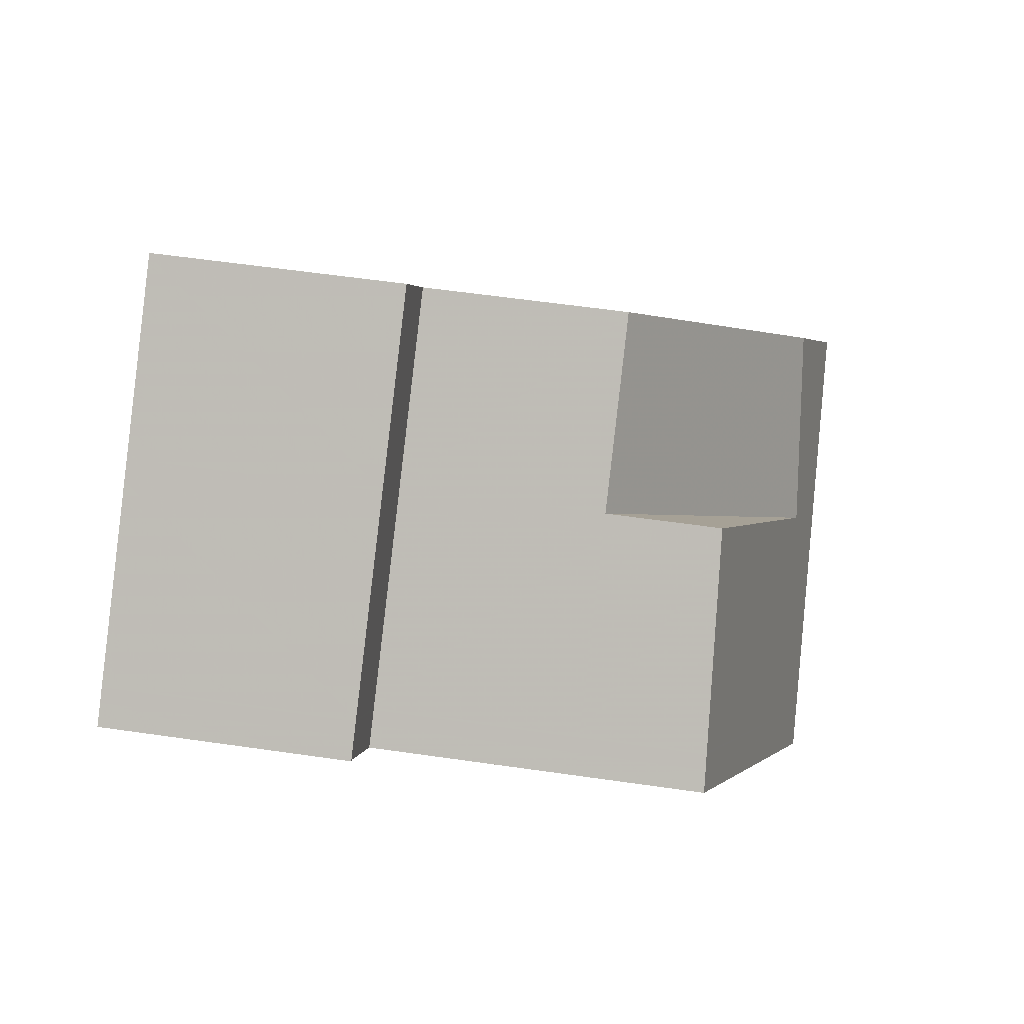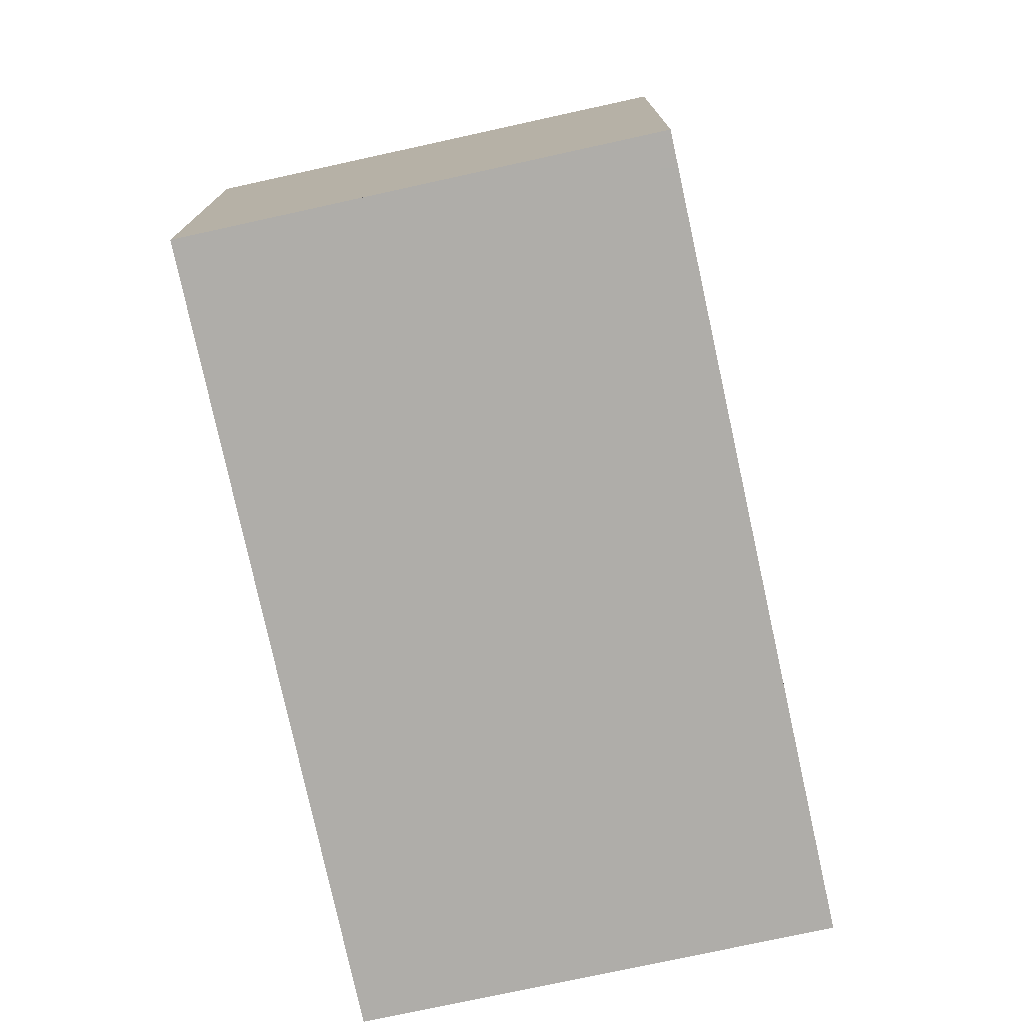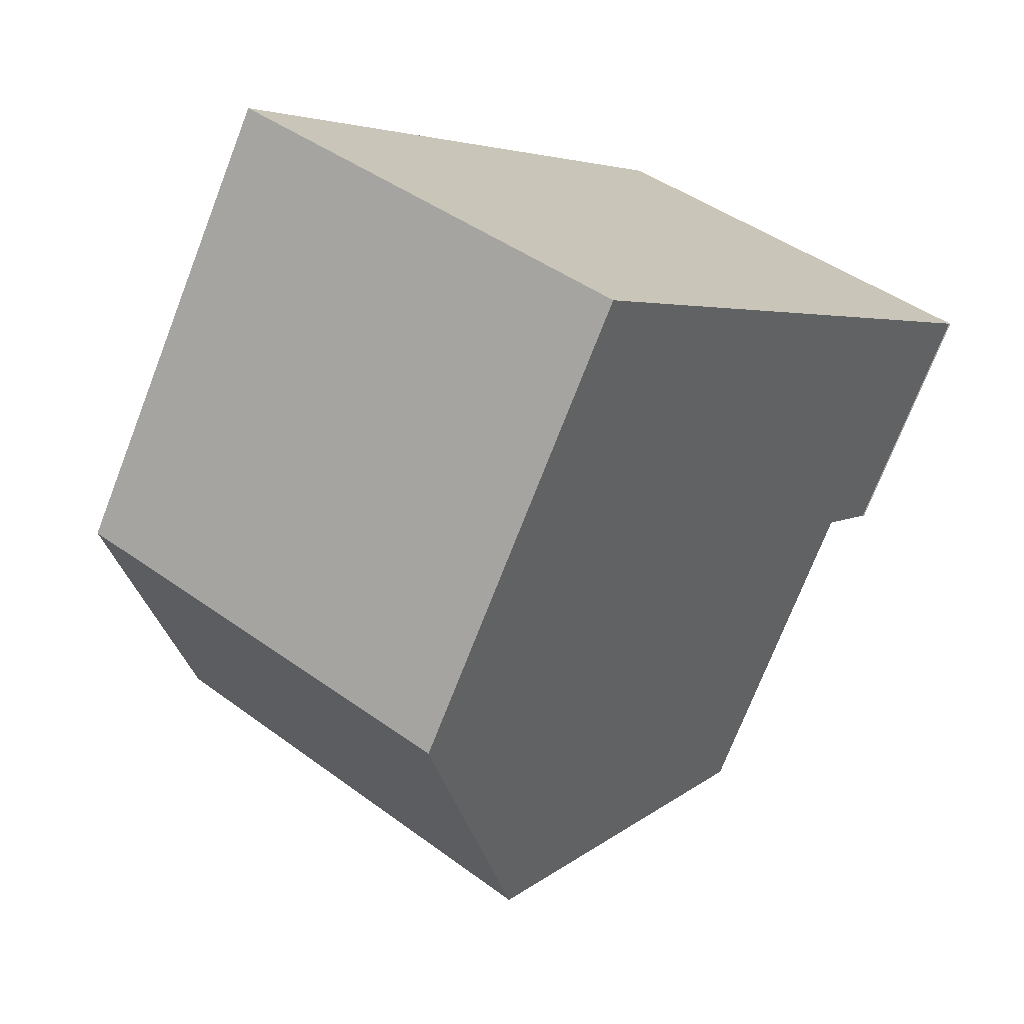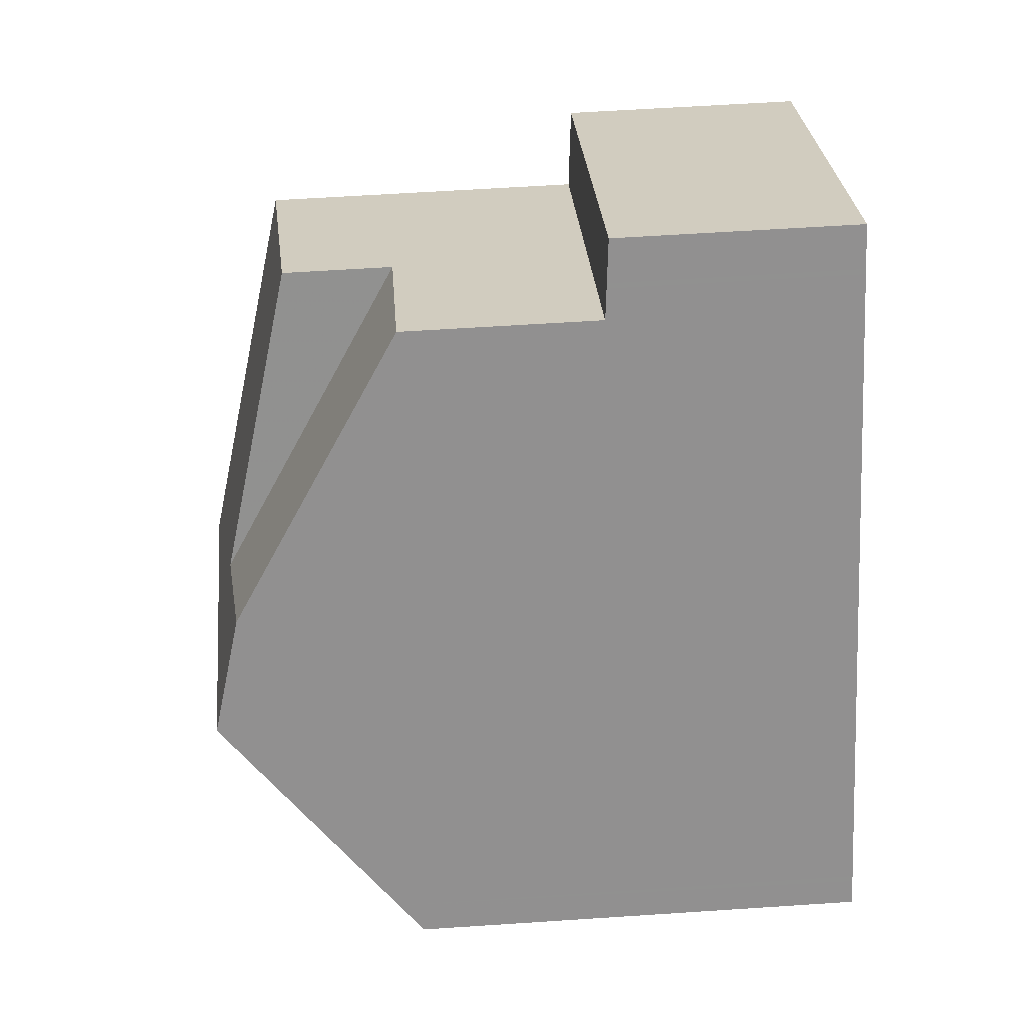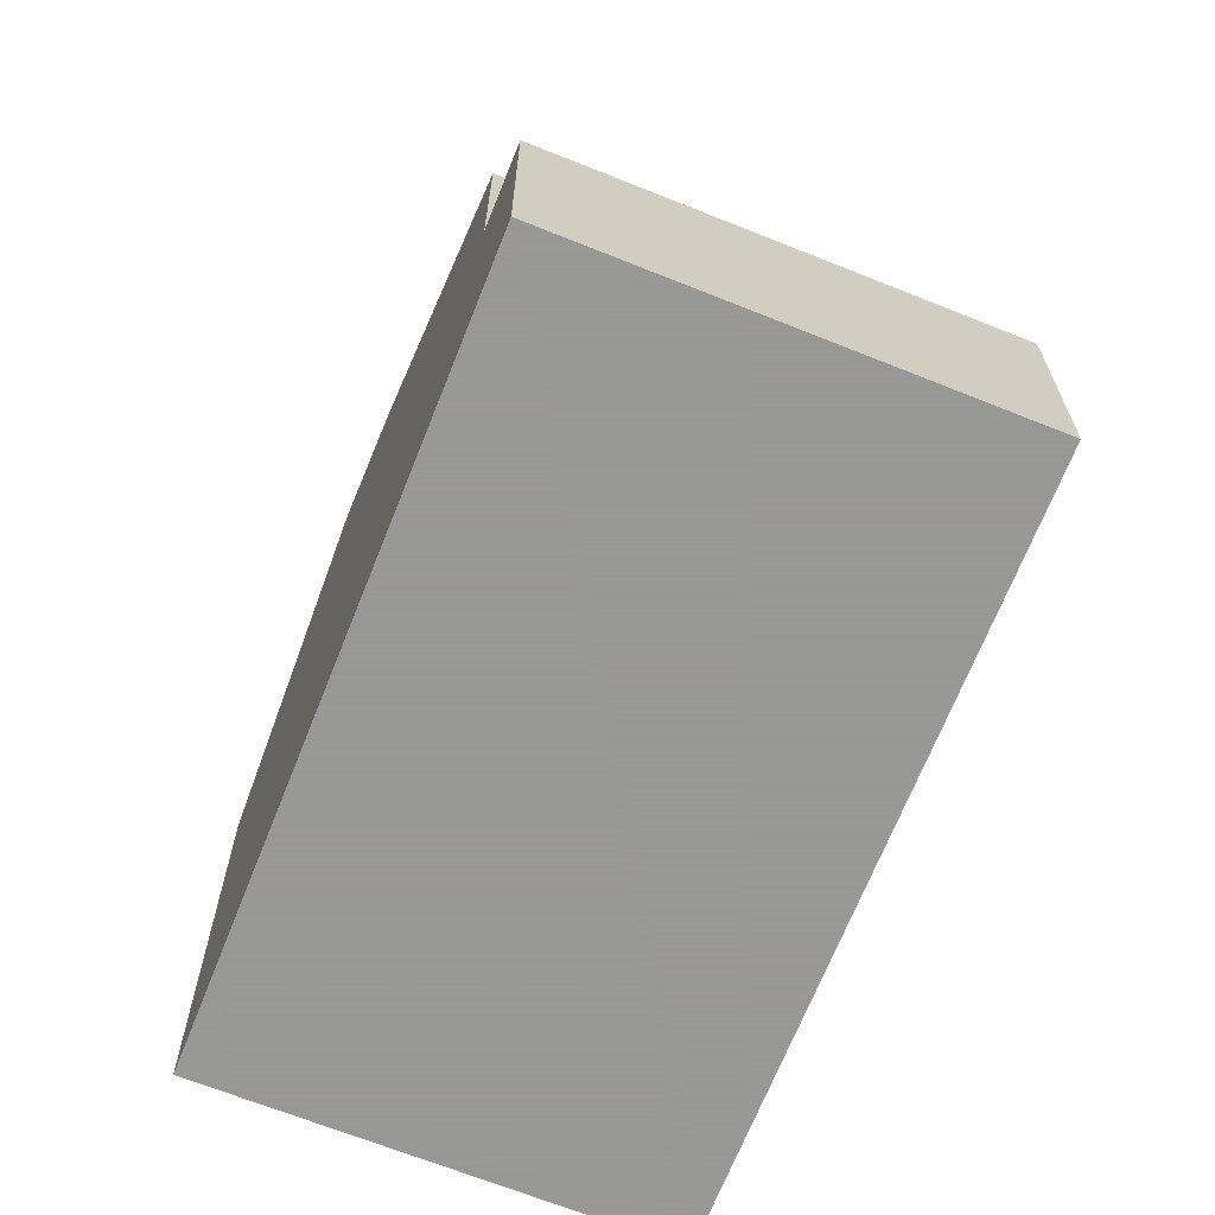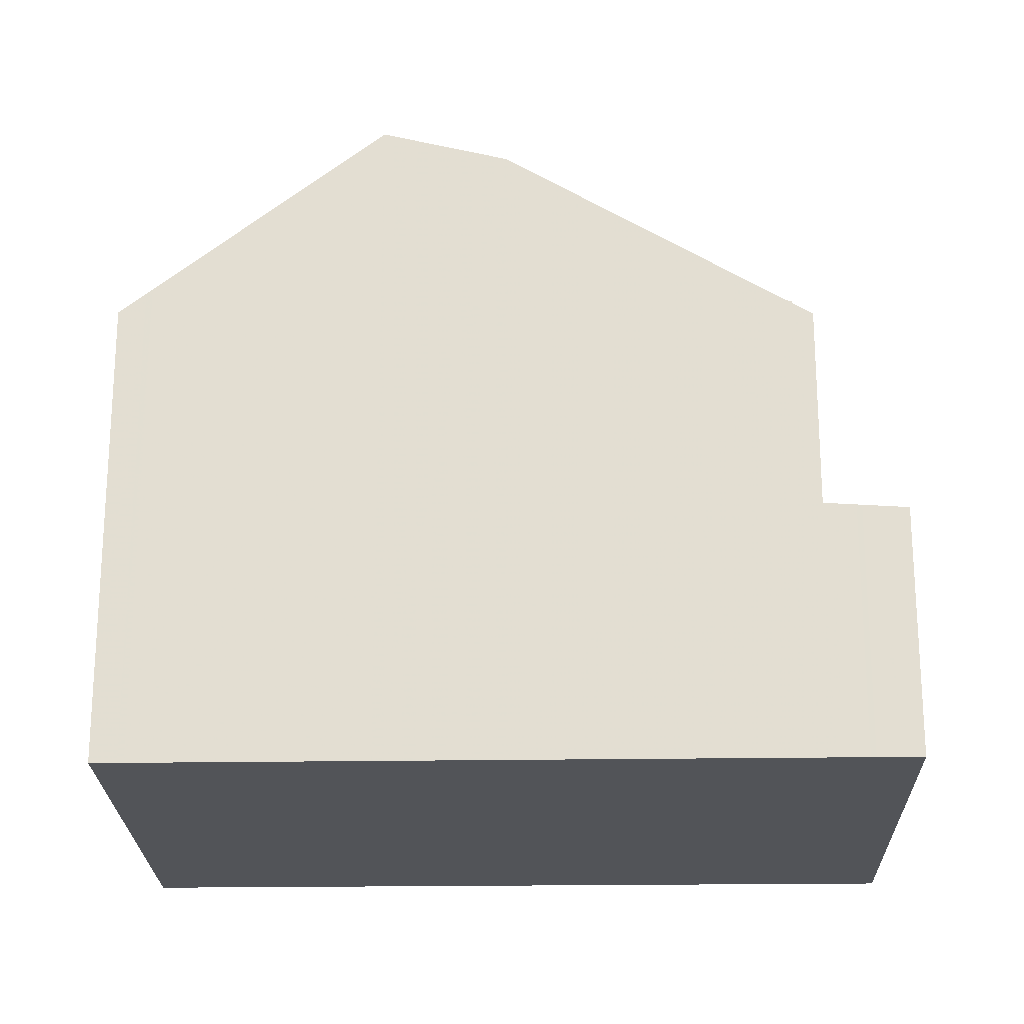
<metadata>
{"format":"obj","ext":"obj","renderer":"f3d","projection":"perspective","resolution":1024,"background":"white","views":[{"elev":58.4,"azim":-81.5,"up":"+Y"},{"elev":-77.2,"azim":47.7,"up":"+Z"},{"elev":-73.0,"azim":158.8,"up":"+Y"},{"elev":59.9,"azim":86.1,"up":"+Y"},{"elev":-68.4,"azim":-166.3,"up":"+Z"},{"elev":-22.8,"azim":126.8,"up":"+Z"}]}
</metadata>
<code>
v -774.5 -1038 5.634
v -779 -1041 5.628
v -784.3 -1034 3.005
v -784.3 -1034 3.004
v -779.8 -1030 2.997
v -781 -1038 8.289
v -776.3 -1035 8.055
v -777.1 -1034 7.682
v -781.2 -1038 8.196
v -783.7 -1034 7.092
v -777.2 -1034 7.684
v -783.4 -1034 7.064
v -780.8 -1038 8.151
v -776.3 -1035 8.055
v -781 -1038 8.289
v -777.1 -1034 7.682
v -783.7 -1034 7.092
v -778.9 -1036 7.904
v -783.7 -1034 5.553
v -779.3 -1031 5.507
v -783.9 -1033 3.004
v -783.6 -1034 3.038
v -779.5 -1031 3.033
v -784 -1034 3.038
v -781.8 -1032 3
v -781.5 -1032 3.035
v -783.7 -1034 3.069
v -779.3 -1031 3.062
v -783.4 -1034 3.069
v -783.7 -1034 3.069
v -779.3 -1031 5.507
v -781.2 -1033 6.911
v -781.2 -1033 5.527
v -781.2 -1033 3.065
v -779.3 -1031 3.062
v -776.3 -1035 8.056
v -774.5 -1038 5.634
v -776.3 -1035 8.056
v -779.3 -1031 5.507
v -779.3 -1031 5.507
v -777.2 -1034 7.684
v -779.3 -1031 3.062
v -779.5 -1031 3.033
v -779.9 -1030 2.997
v -779.3 -1031 3.062
v -780.5 -1038 8.268
v -780.5 -1038 8.268
v -778.6 -1041 5.628
v -783.4 -1034 5.549
v -783.4 -1034 7.064
v -783.4 -1034 3.069
v -778.8 -1041 5.916
v -779.2 -1041 5.914
v -774.7 -1038 5.939
v -774.7 -1038 5.939
v -779.5 -1031 3.037
v -781.4 -1032 3.04
v -783.6 -1034 3.043
v -784 -1034 3.044
v -779.5 -1031 3.037
v -778.5 -1037 8.167
v -779.1 -1036 7.928
v -776.8 -1039 5.927
v -778.5 -1037 8.167
v -781.4 -1033 6.926
v -781.4 -1033 5.529
v -781.4 -1033 3.065
v -776.6 -1039 5.631
v -781.4 -1033 6.926
v -781.4 -1033 3.065
v -781.6 -1032 3.04
v -781.7 -1032 3.035
v -782 -1032 3.001
v -778.3 -1037 8.156
v -778.9 -1036 7.904
v -778.3 -1037 8.156
v -776.6 -1039 5.928
v -781.2 -1033 5.527
v -781.2 -1033 6.911
v -778.9 -1036 7.904
v -781.2 -1033 3.065
v -781.2 -1033 5.527
v -776.4 -1039 5.631
v -781.2 -1033 6.911
v -780.6 -1038 8.27
v -780.8 -1038 8.154
v -780.6 -1038 8.27
v -778.8 -1041 5.916
v -783.4 -1034 5.549
v -783.4 -1034 7.066
v -783.4 -1034 3.069
v -778.6 -1041 5.628
v -783.6 -1034 3.043
v -783.4 -1034 3.069
v -783.4 -1034 7.066
v -783.7 -1034 3.038
v -784 -1033 3.004
v -780.7 -1038 8.278
v -781 -1038 8.171
v -779 -1041 5.915
v -780.7 -1038 8.278
v -783.5 -1034 7.076
v -783.5 -1034 5.551
v -783.5 -1034 3.069
v -778.7 -1041 5.628
v -783.5 -1034 3.069
v -783.8 -1034 3.044
v -783.5 -1034 7.076
v -783.8 -1034 3.038
v -784.1 -1033 3.004
v -776.6 -1039 5.878
v -774.7 -1038 5.881
v -778.8 -1041 5.875
v -778.7 -1041 5.876
v -779.1 -1041 5.875
v -778.9 -1041 5.875
v -776.8 -1039 5.878
v -774.6 -1038 5.881
v -774.5 -1038 5.634
v -774.5 -1038 5.634
v -774.5 -1038 0
v -774.5 -1038 0
v -779.1 -1041 5.875
v -779 -1041 5.628
v -779 -1041 0
v -779.1 -1041 0
v -784.3 -1034 3.004
v -784.3 -1034 3.005
v -784.3 -1034 4.441e-16
v -784.3 -1034 -4.441e-16
v -784.1 -1033 3.004
v -784.3 -1034 3.004
v -784.3 -1034 -4.441e-16
v -784.1 -1033 0
v -779.5 -1031 3.033
v -779.8 -1030 2.997
v -779.8 -1030 -4.441e-16
v -779.5 -1031 0
v -781.2 -1038 8.196
v -781 -1038 8.289
v -781 -1038 0
v -781.2 -1038 -1.776e-15
v -776.3 -1035 8.055
v -777.1 -1034 7.682
v -777.1 -1034 0
v -776.3 -1035 -1.776e-15
v -783.7 -1034 7.092
v -781.2 -1038 8.196
v -781.2 -1038 -1.776e-15
v -783.7 -1034 0
v -774.7 -1038 5.939
v -776.3 -1035 8.055
v -776.3 -1035 -1.776e-15
v -774.7 -1038 -8.882e-16
v -782 -1032 3.001
v -783.9 -1033 3.004
v -783.9 -1033 0
v -782 -1032 -4.441e-16
v -779.5 -1031 3.037
v -779.5 -1031 3.033
v -779.5 -1031 0
v -779.5 -1031 -4.441e-16
v -784.3 -1034 3.005
v -784 -1034 3.038
v -784 -1034 0
v -784.3 -1034 4.441e-16
v -779.9 -1030 2.997
v -781.8 -1032 3
v -781.8 -1032 -4.441e-16
v -779.9 -1030 4.441e-16
v -784 -1034 3.044
v -783.7 -1034 3.069
v -783.7 -1034 0
v -784 -1034 0
v -777.1 -1034 7.682
v -779.3 -1031 5.507
v -779.3 -1031 0
v -777.1 -1034 0
v -776.4 -1039 5.631
v -774.5 -1038 5.634
v -774.5 -1038 0
v -776.4 -1039 0
v -779.8 -1030 2.997
v -779.9 -1030 2.997
v -779.9 -1030 4.441e-16
v -779.8 -1030 -4.441e-16
v -778.6 -1041 5.628
v -778.6 -1041 5.628
v -778.6 -1041 8.882e-16
v -778.6 -1041 -8.882e-16
v -781 -1038 8.289
v -779.2 -1041 5.914
v -779.2 -1041 -8.882e-16
v -781 -1038 0
v -774.6 -1038 5.881
v -774.7 -1038 5.939
v -774.7 -1038 -8.882e-16
v -774.6 -1038 8.882e-16
v -784 -1034 3.038
v -784 -1034 3.044
v -784 -1034 0
v -784 -1034 0
v -779.3 -1031 3.062
v -779.5 -1031 3.037
v -779.5 -1031 -4.441e-16
v -779.3 -1031 0
v -778.6 -1041 5.628
v -776.6 -1039 5.631
v -776.6 -1039 0
v -778.6 -1041 8.882e-16
v -781.8 -1032 3
v -782 -1032 3.001
v -782 -1032 -4.441e-16
v -781.8 -1032 -4.441e-16
v -776.6 -1039 5.631
v -776.4 -1039 5.631
v -776.4 -1039 0
v -776.6 -1039 0
v -778.7 -1041 5.628
v -778.6 -1041 5.628
v -778.6 -1041 -8.882e-16
v -778.7 -1041 0
v -783.9 -1033 3.004
v -784 -1033 3.004
v -784 -1033 0
v -783.9 -1033 0
v -779 -1041 5.628
v -778.7 -1041 5.628
v -778.7 -1041 0
v -779 -1041 0
v -784 -1033 3.004
v -784.1 -1033 3.004
v -784.1 -1033 0
v -784 -1033 0
v -779.2 -1041 5.914
v -779.1 -1041 5.875
v -779.1 -1041 0
v -779.2 -1041 -8.882e-16
v -774.5 -1038 5.634
v -774.6 -1038 5.881
v -774.6 -1038 8.882e-16
v -774.5 -1038 0
v -774.5 -1038 0
v -779 -1041 0
v -784.3 -1034 0
v -784.3 -1034 0
v -779.8 -1030 0
f 109 96 93 107
f 11 8 7 36
f 108 95 86 99
f 75 62 69 84
f 54 38 14 55
f 33 18 32
f 42 28 20 40
f 72 26 57 71
f 73 25 26 72
f 110 97 96 109
f 44 5 23 43
f 56 43 23 60
f 39 31 16 41
f 99 86 85 98
f 101 87 88 100
f 103 89 90 102
f 104 91 89 103
f 43 26 25 44
f 57 26 43 56
f 74 61 62 75
f 77 63 64 76
f 79 65 66 78
f 78 66 67 81
f 113 92 105 116
f 111 83 68 117
f 118 1 37 112
f 56 45 34 57
f 107 93 94 106
f 71 57 34 70
f 60 35 45 56
f 61 46 13 62
f 63 52 47 64
f 65 50 49 66
f 66 49 51 67
f 117 68 48 114
f 70 29 58 71
f 62 13 12 69
f 71 58 22 72
f 72 22 21 73
f 75 11 36 74
f 76 38 54 77
f 81 42 40 78
f 82 39 41 80
f 112 37 83 111
f 86 13 46 85
f 87 47 52 88
f 89 49 50 90
f 91 51 49 89
f 114 48 92 113
f 93 58 29 94
f 96 22 58 93
f 95 12 13 86
f 97 21 22 96
f 98 6 9 99
f 100 53 15 101
f 102 17 19 103
f 103 19 27 104
f 116 105 2 115
f 106 30 59 107
f 107 59 24 109
f 99 9 10 108
f 109 24 3 4 110
f 111 77 54 112
f 113 88 52 114
f 115 53 100 116
f 116 100 88 113
f 117 63 77 111
f 112 54 55 118
f 114 52 63 117
f 120 121 122 119
f 124 125 126 123
f 128 129 130 127
f 132 133 134 131
f 136 137 138 135
f 140 141 142 139
f 144 145 146 143
f 148 149 150 147
f 152 153 154 151
f 156 157 158 155
f 160 161 162 159
f 164 165 166 163
f 168 169 170 167
f 172 173 174 171
f 176 177 178 175
f 180 181 182 179
f 184 185 186 183
f 188 189 190 187
f 192 193 194 191
f 196 197 198 195
f 200 201 202 199
f 204 205 206 203
f 208 209 210 207
f 212 213 214 211
f 216 217 218 215
f 220 221 222 219
f 224 225 226 223
f 228 229 230 227
f 232 233 234 231
f 236 237 238 235
f 240 241 242 239
f 244 245 246 247 243

</code>
